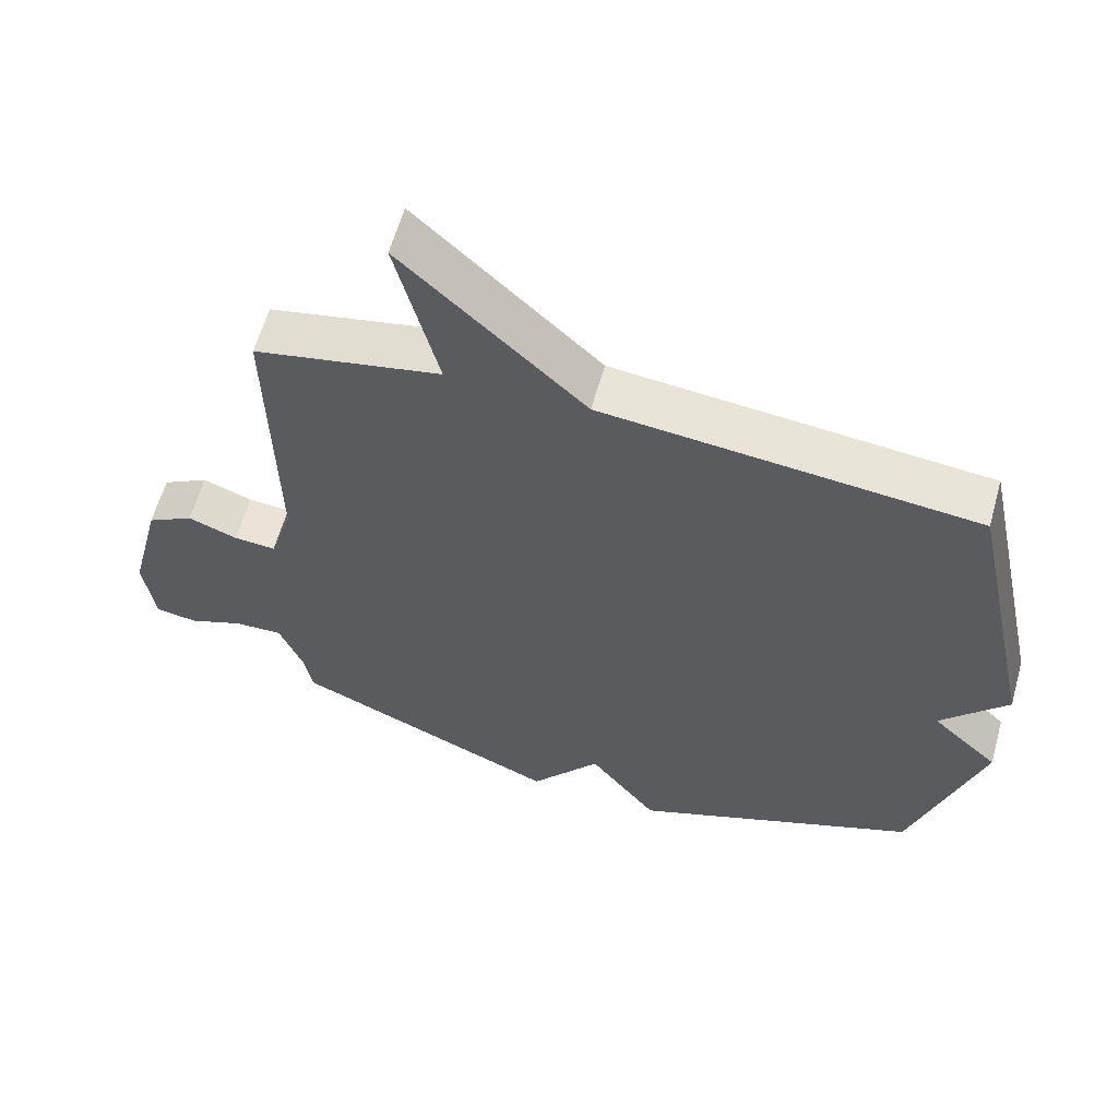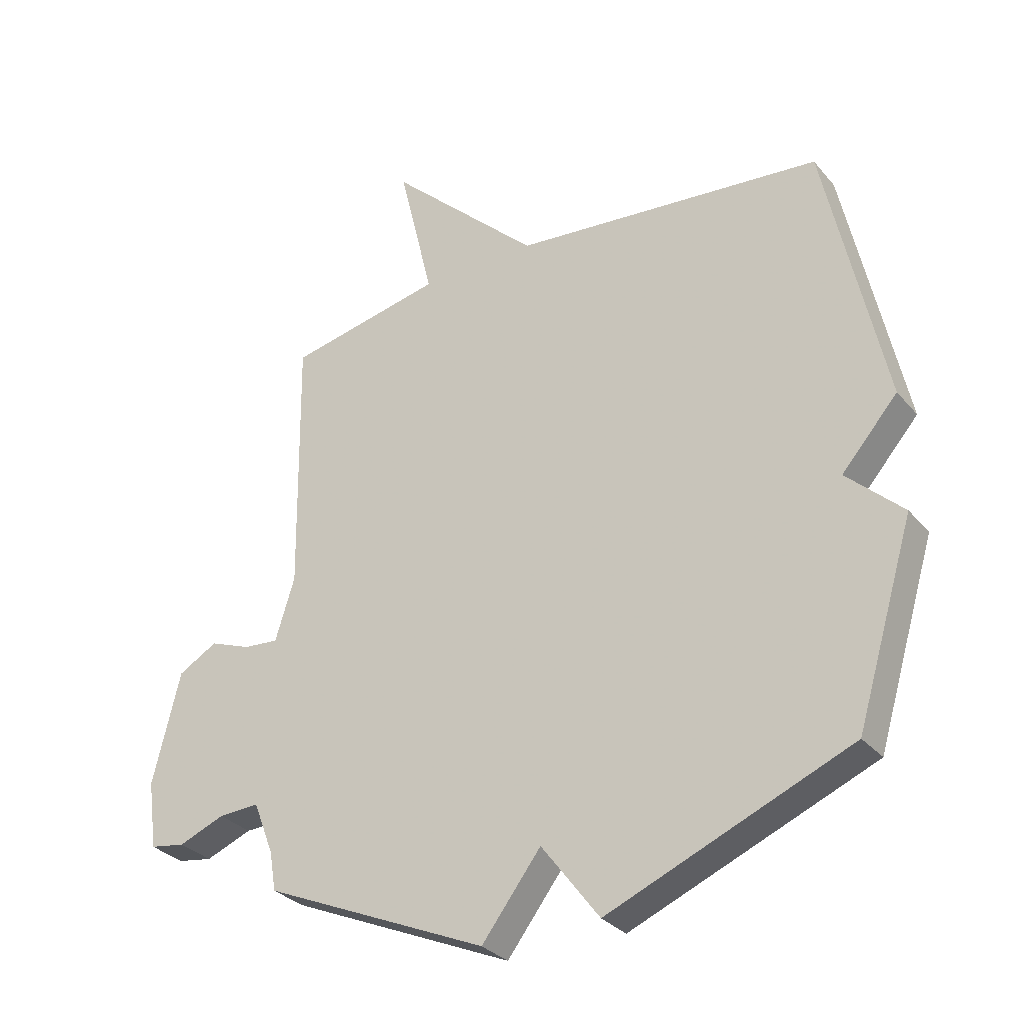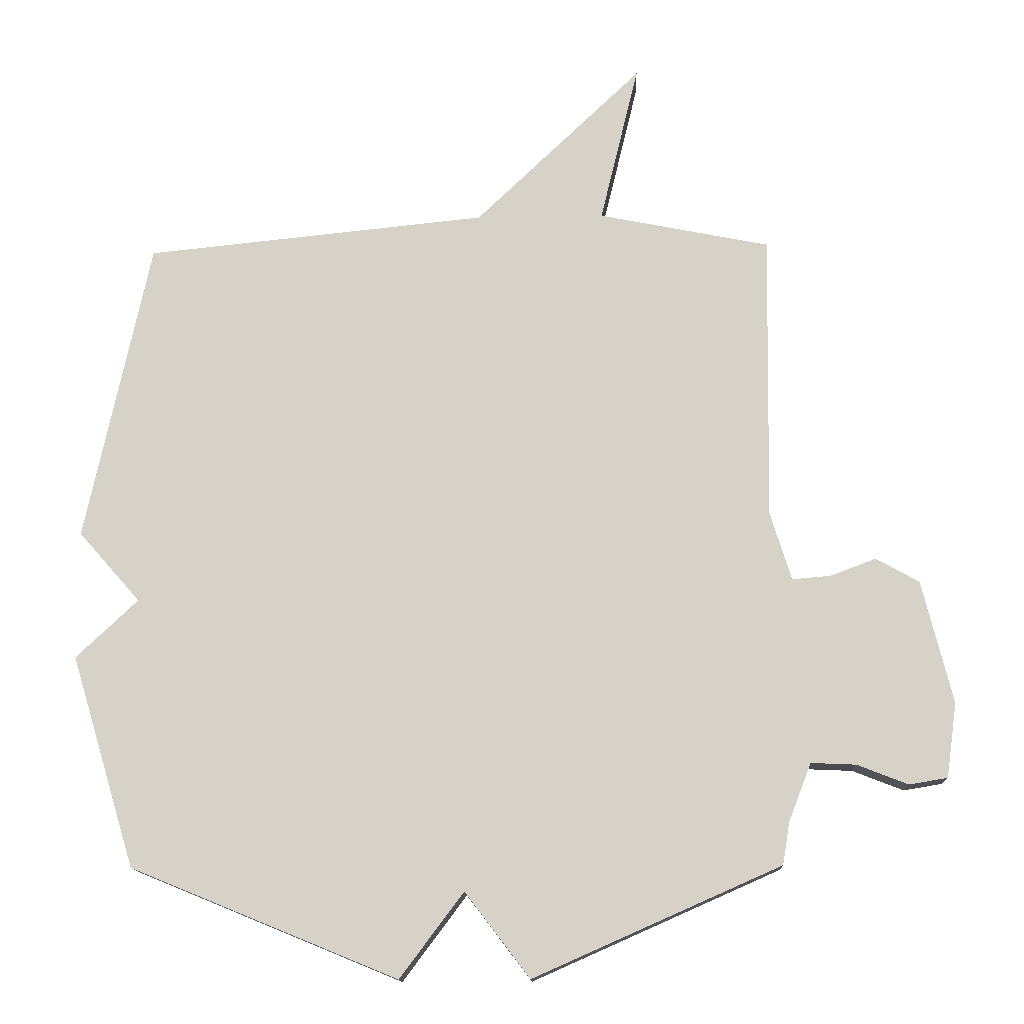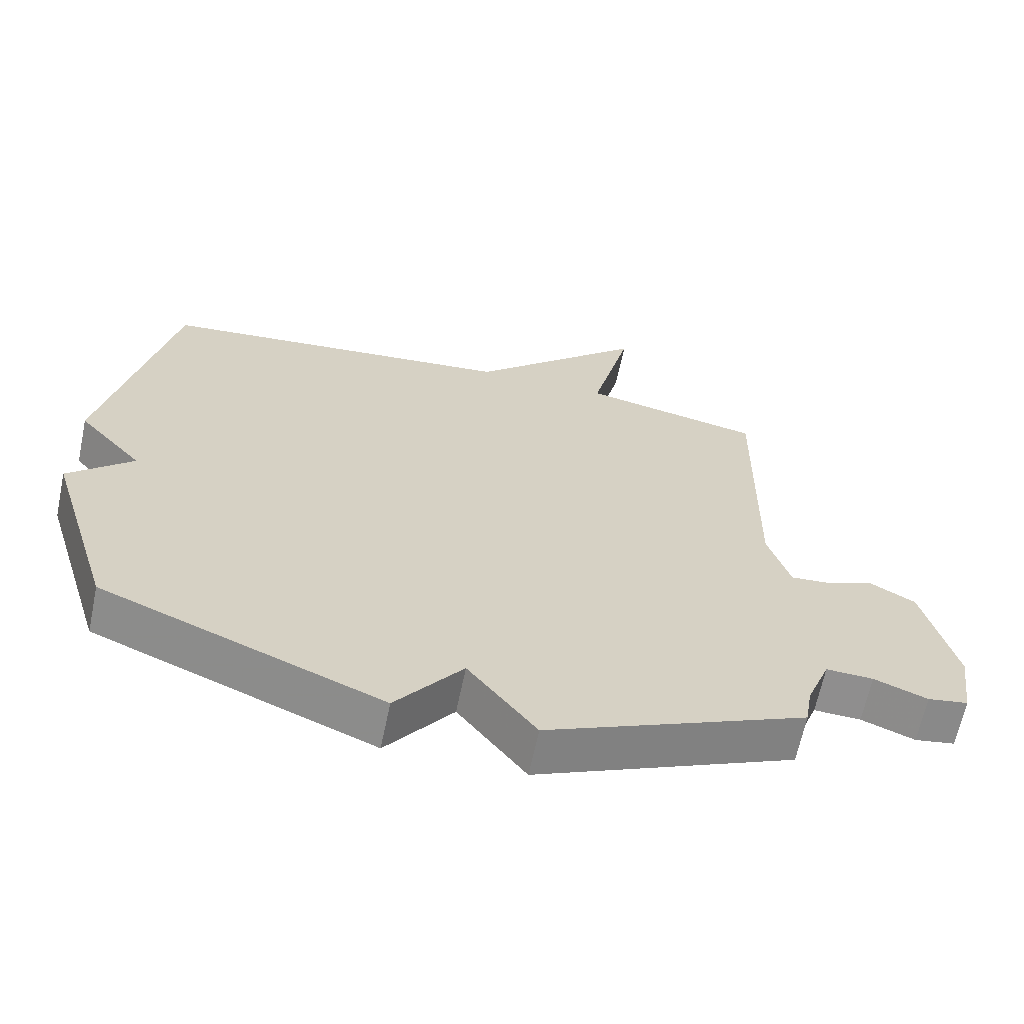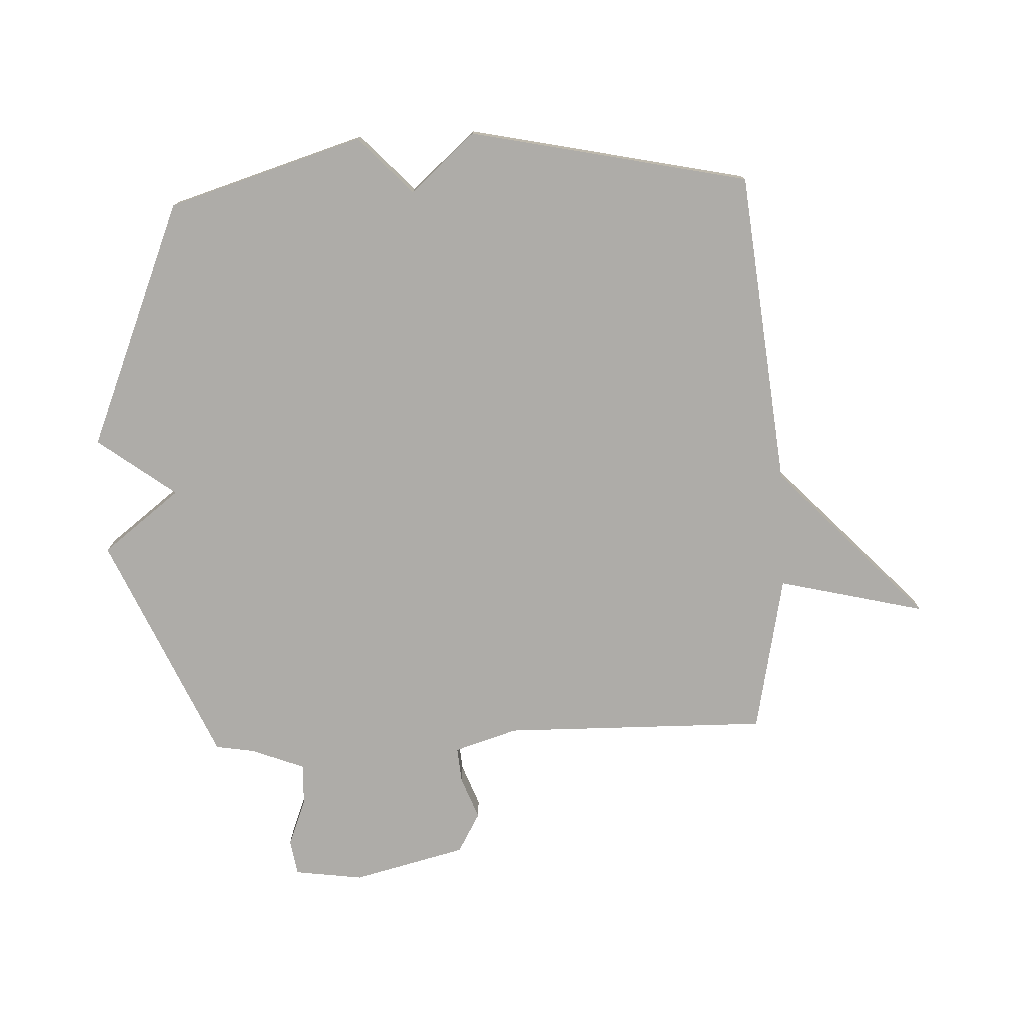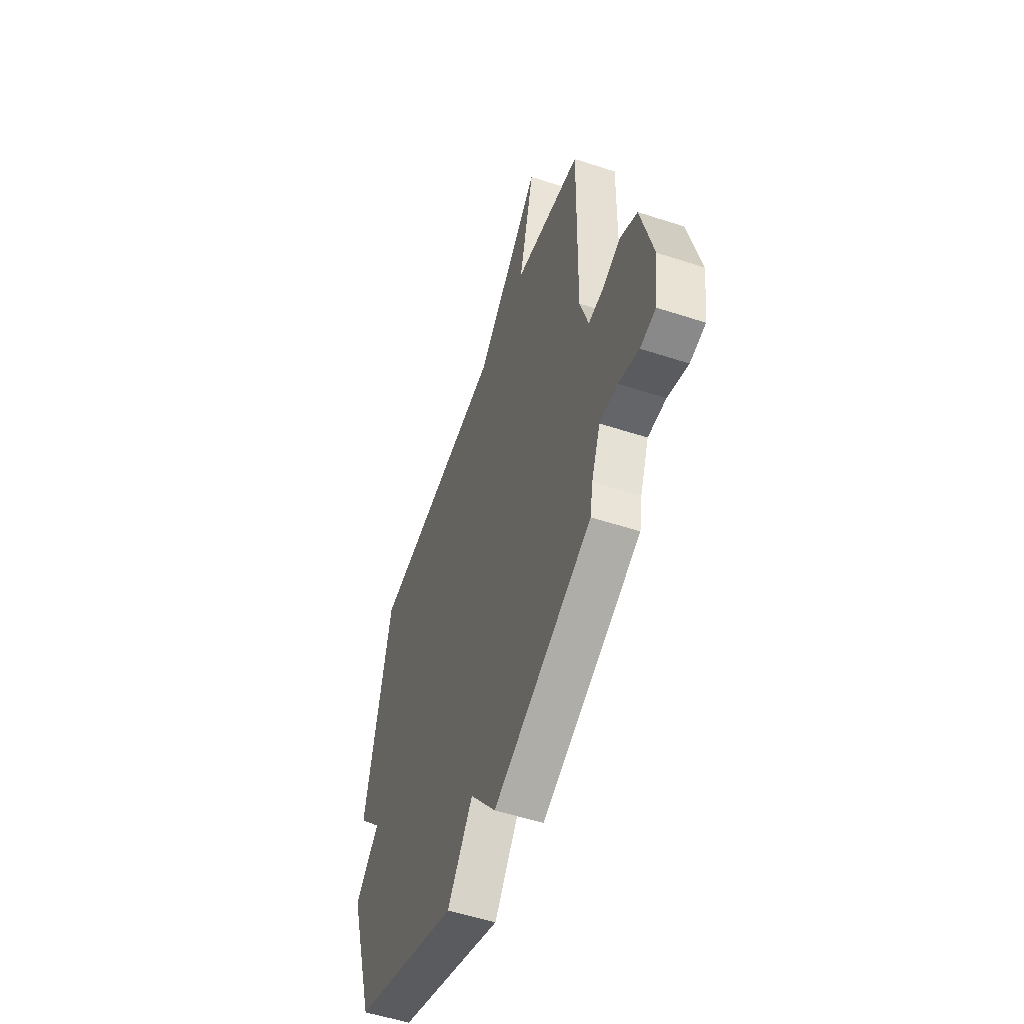
<metadata>
{"format":"obj","ext":"obj","renderer":"f3d","projection":"perspective","resolution":1024,"background":"white","views":[{"elev":61.1,"azim":-164.4,"up":"+Z"},{"elev":-31.0,"azim":-147.3,"up":"+Z"},{"elev":-13.9,"azim":2.3,"up":"+Z"},{"elev":-64.8,"azim":-11.8,"up":"+Z"},{"elev":-76.8,"azim":-87.4,"up":"+Y"},{"elev":-54.0,"azim":70.8,"up":"+Z"}]}
</metadata>
<code>
v 0.5 0.07 -0.5
v 0.115 0.07 -0.67
v 0.014 0.07 -0.538
v -0.085 0.07 -0.67
v -0.5 0.07 -0.5
v -0.6 0.07 -0.171
v -0.504 0.07 -0.08
v -0.6 0.07 0.029
v -0.5 0.07 0.5
v 0.033 0.07 0.554
v 0.293 0.07 0.803
v 0.233 0.07 0.554
v 0.5 0.07 0.5
v 0.493 0.07 0.052
v 0.526 0.07 -0.055
v 0.586 0.07 -0.05
v 0.657 0.07 -0.023
v 0.724 0.07 -0.061
v 0.771 0.07 -0.252
v 0.755 0.07 -0.368
v 0.695 0.07 -0.378
v 0.616 0.07 -0.347
v 0.546 0.07 -0.344
v 0.511 0.07 -0.434
v 0.5 0 -0.5
v 0.115 0 -0.67
v 0.014 0 -0.538
v -0.085 0 -0.67
v -0.5 0 -0.5
v -0.6 0 -0.171
v -0.504 0 -0.08
v -0.6 0 0.029
v -0.5 0 0.5
v 0.033 0 0.554
v 0.293 0 0.803
v 0.233 0 0.554
v 0.5 0 0.5
v 0.493 0 0.052
v 0.526 0 -0.055
v 0.586 0 -0.05
v 0.657 0 -0.023
v 0.724 0 -0.061
v 0.771 0 -0.252
v 0.755 0 -0.368
v 0.695 0 -0.378
v 0.616 0 -0.347
v 0.546 0 -0.344
v 0.511 0 -0.434
f 20 21 22
f 19 20 22
f 18 19 22
f 17 18 22
f 16 17 22
f 15 16 22 23
f 14 15 23 24
f 12 13 14
f 10 11 12
f 14 24 1
f 12 14 1
f 10 12 1
f 9 10 1
f 8 9 1
f 7 8 1
f 5 6 7
f 4 5 7
f 3 4 7
f 1 2 3
f 1 3 7
f 46 45 44
f 46 44 43
f 46 43 42
f 46 42 41
f 46 41 40
f 47 46 40 39
f 48 47 39 38
f 38 37 36
f 36 35 34
f 25 48 38
f 25 38 36
f 25 36 34
f 25 34 33
f 25 33 32
f 25 32 31
f 31 30 29
f 31 29 28
f 31 28 27
f 27 26 25
f 31 27 25
f 1 25 26 2
f 2 26 27 3
f 3 27 28 4
f 4 28 29 5
f 5 29 30 6
f 6 30 31 7
f 7 31 32 8
f 8 32 33 9
f 9 33 34 10
f 10 34 35 11
f 11 35 36 12
f 12 36 37 13
f 13 37 38 14
f 14 38 39 15
f 15 39 40 16
f 16 40 41 17
f 17 41 42 18
f 18 42 43 19
f 19 43 44 20
f 20 44 45 21
f 21 45 46 22
f 22 46 47 23
f 23 47 48 24
f 24 48 25 1

</code>
